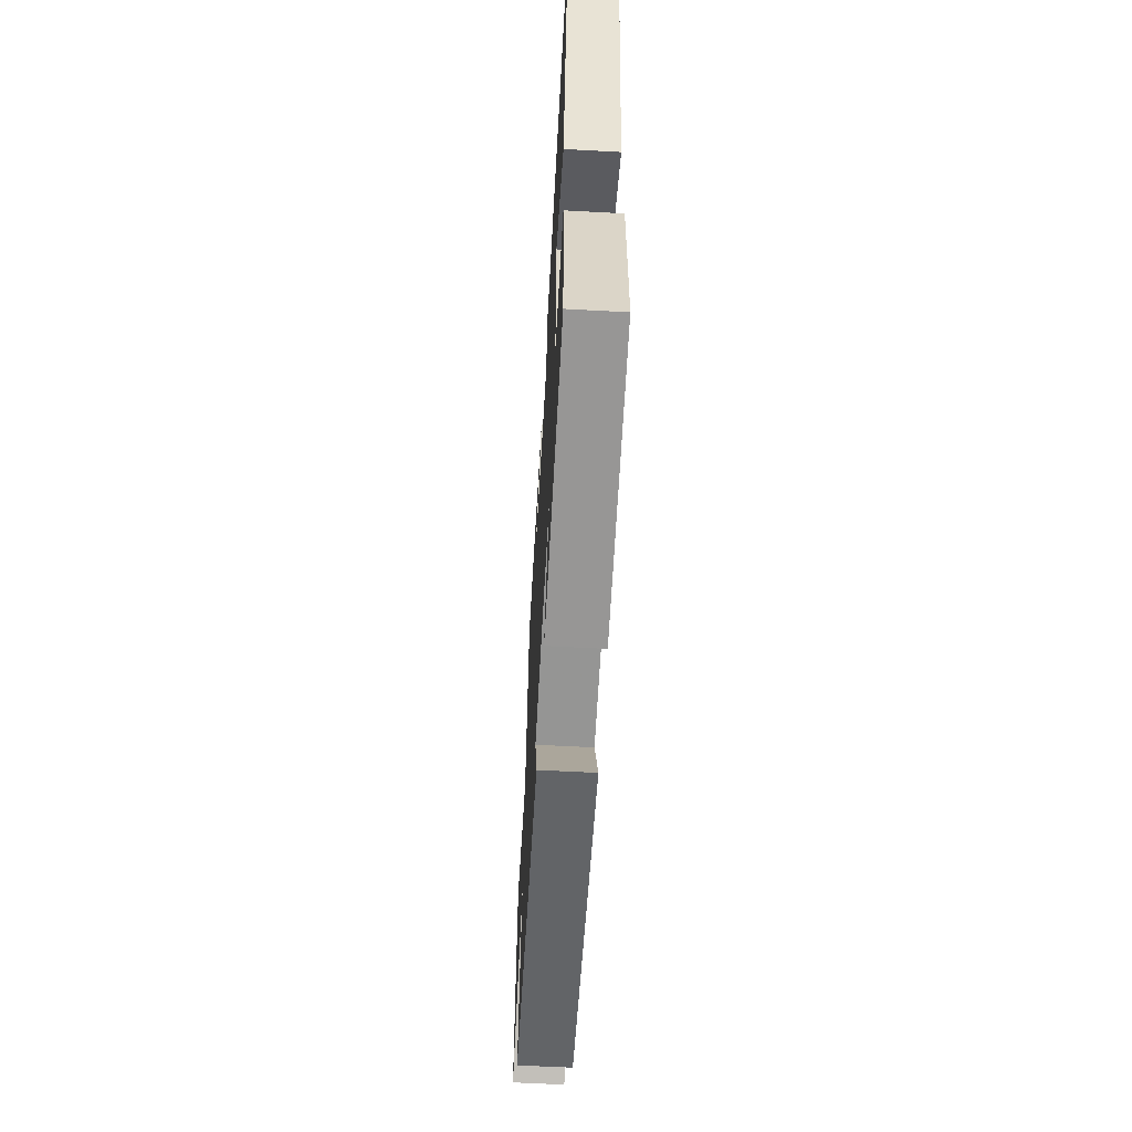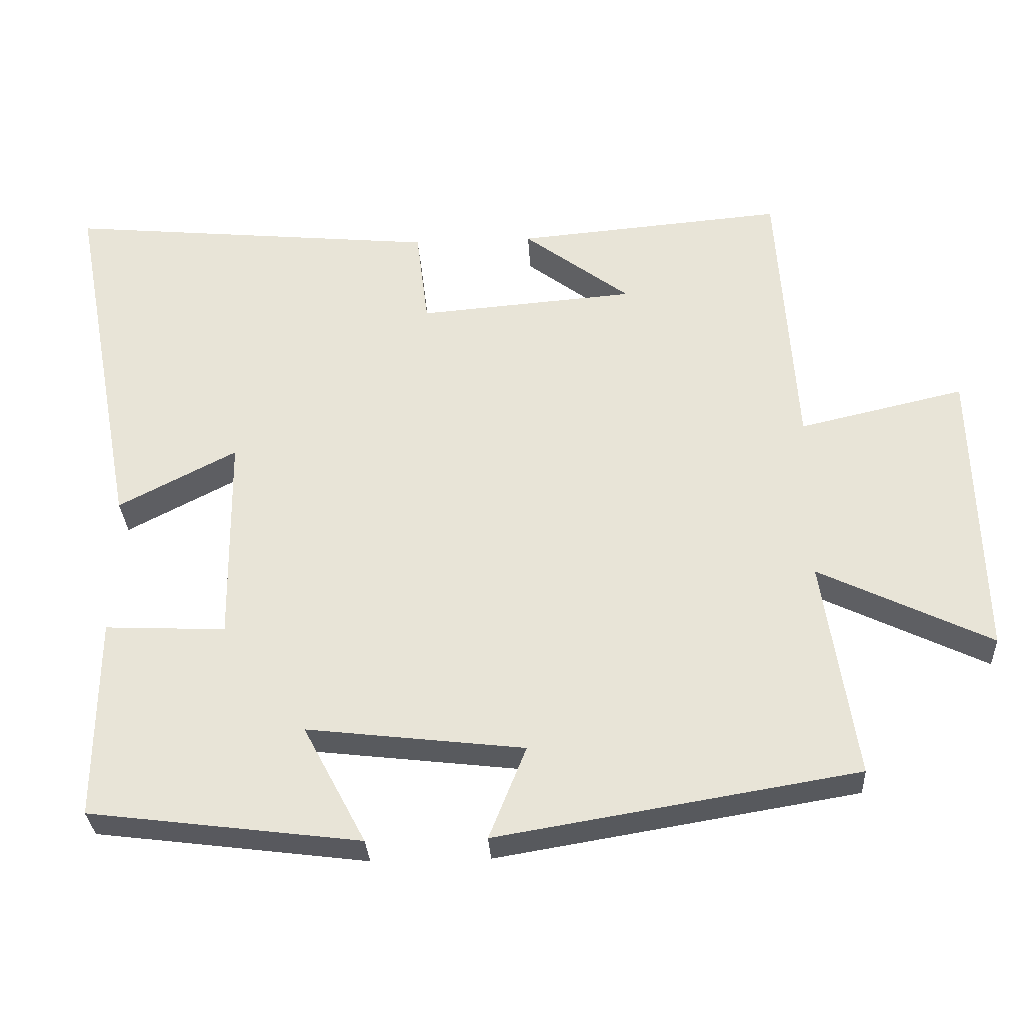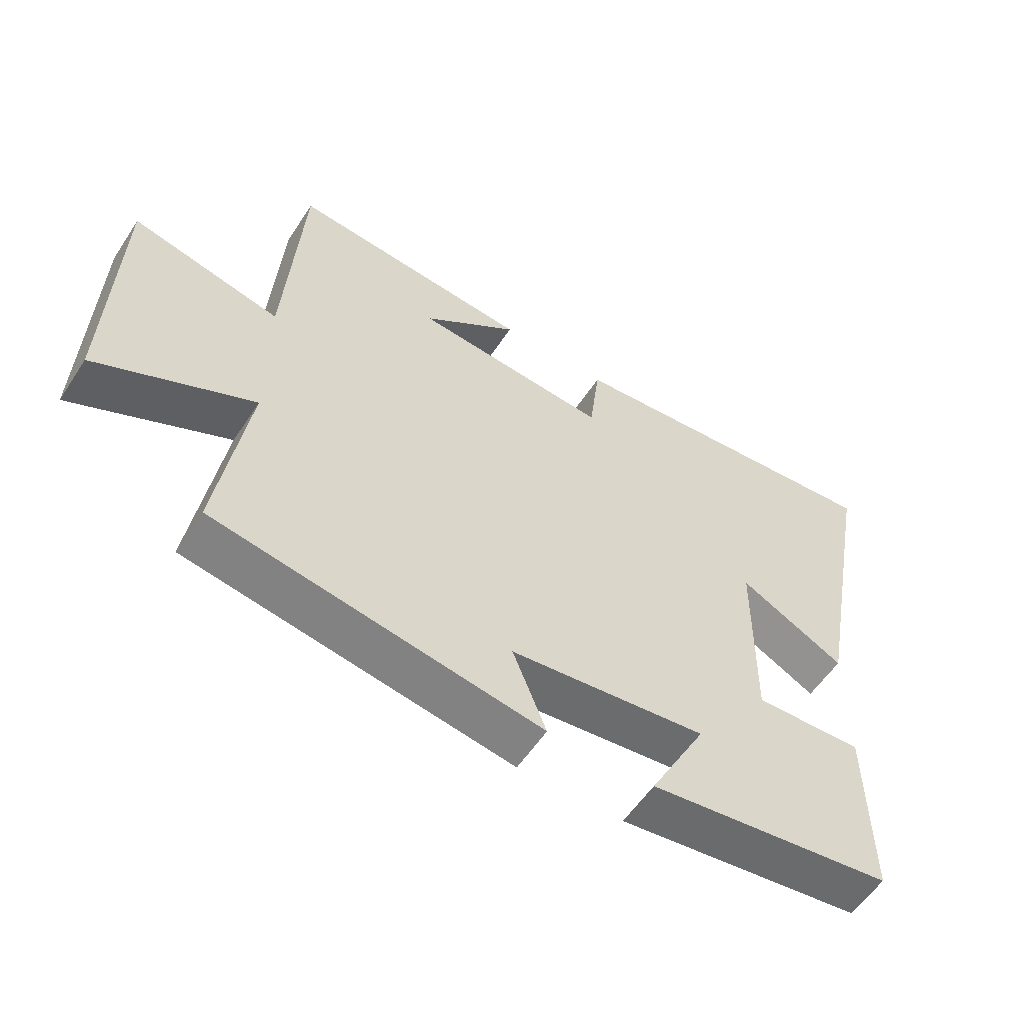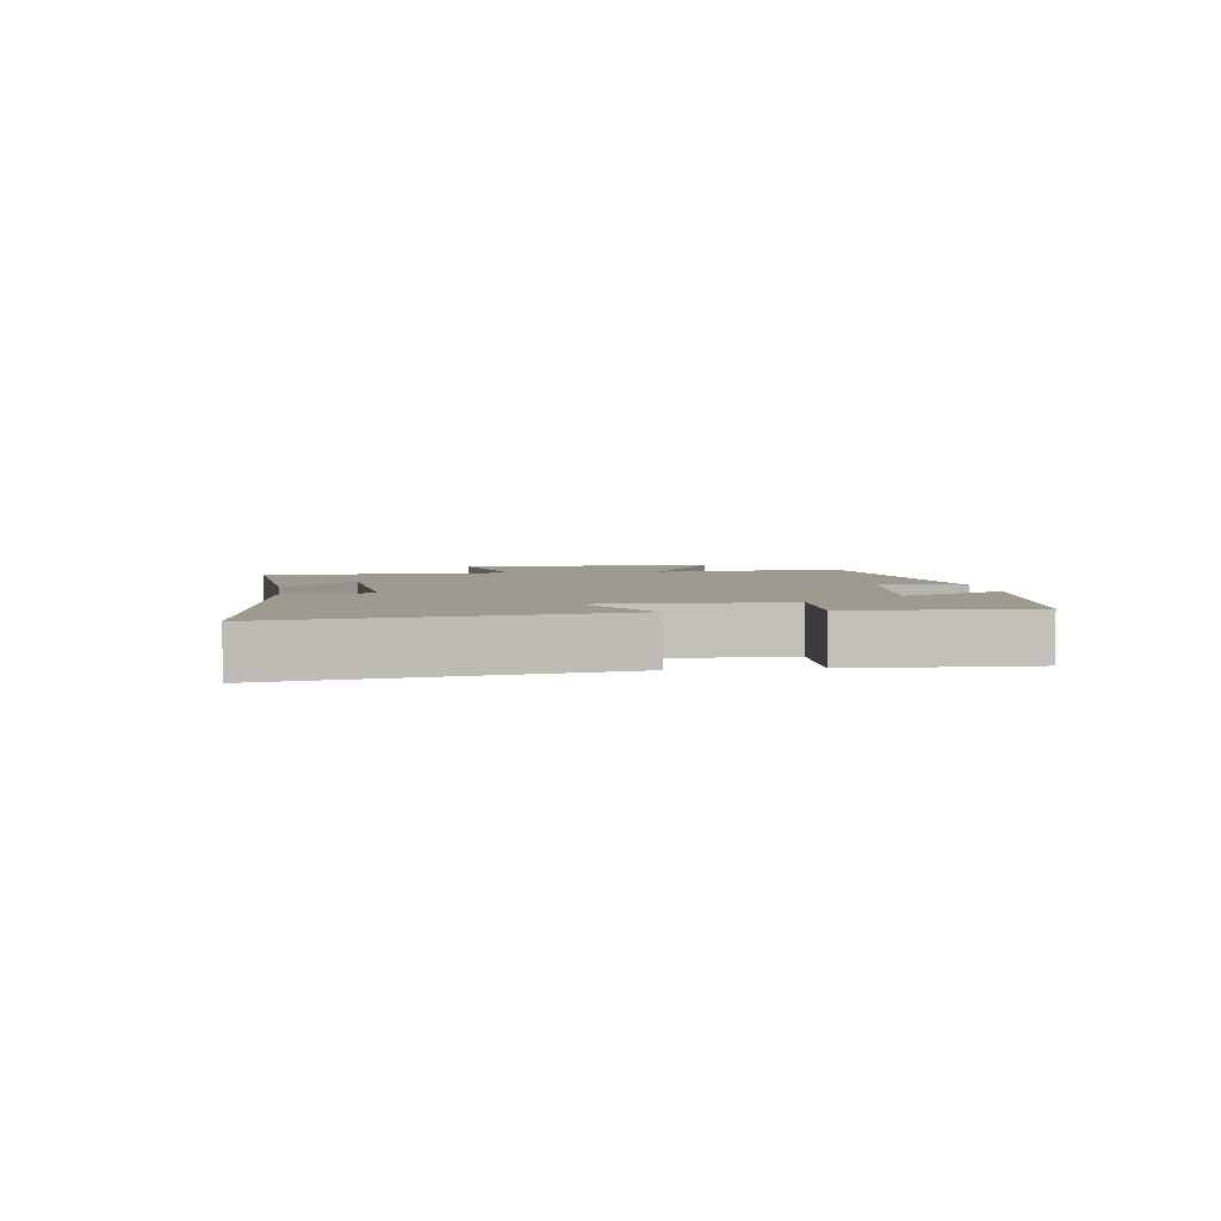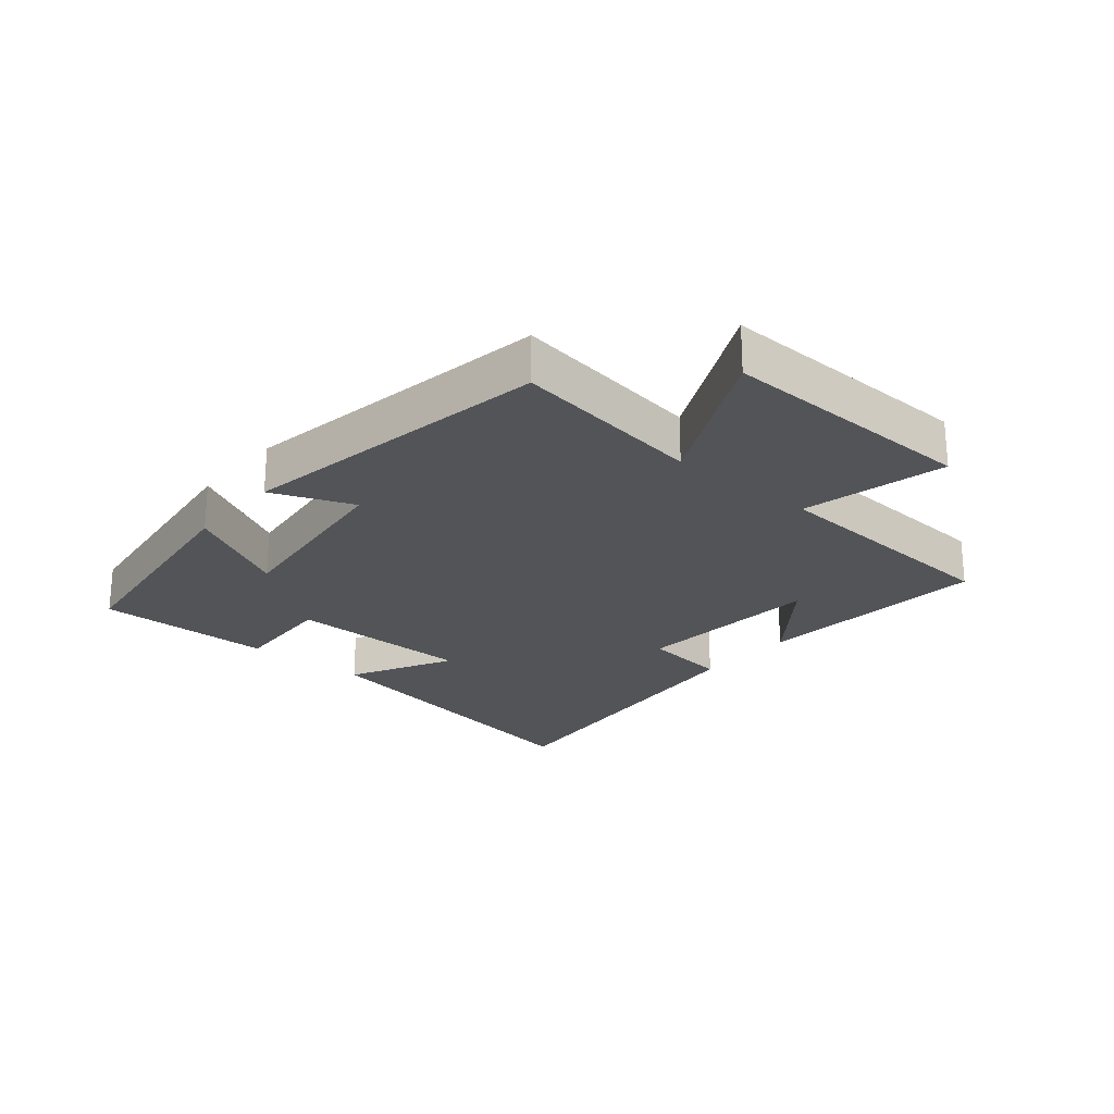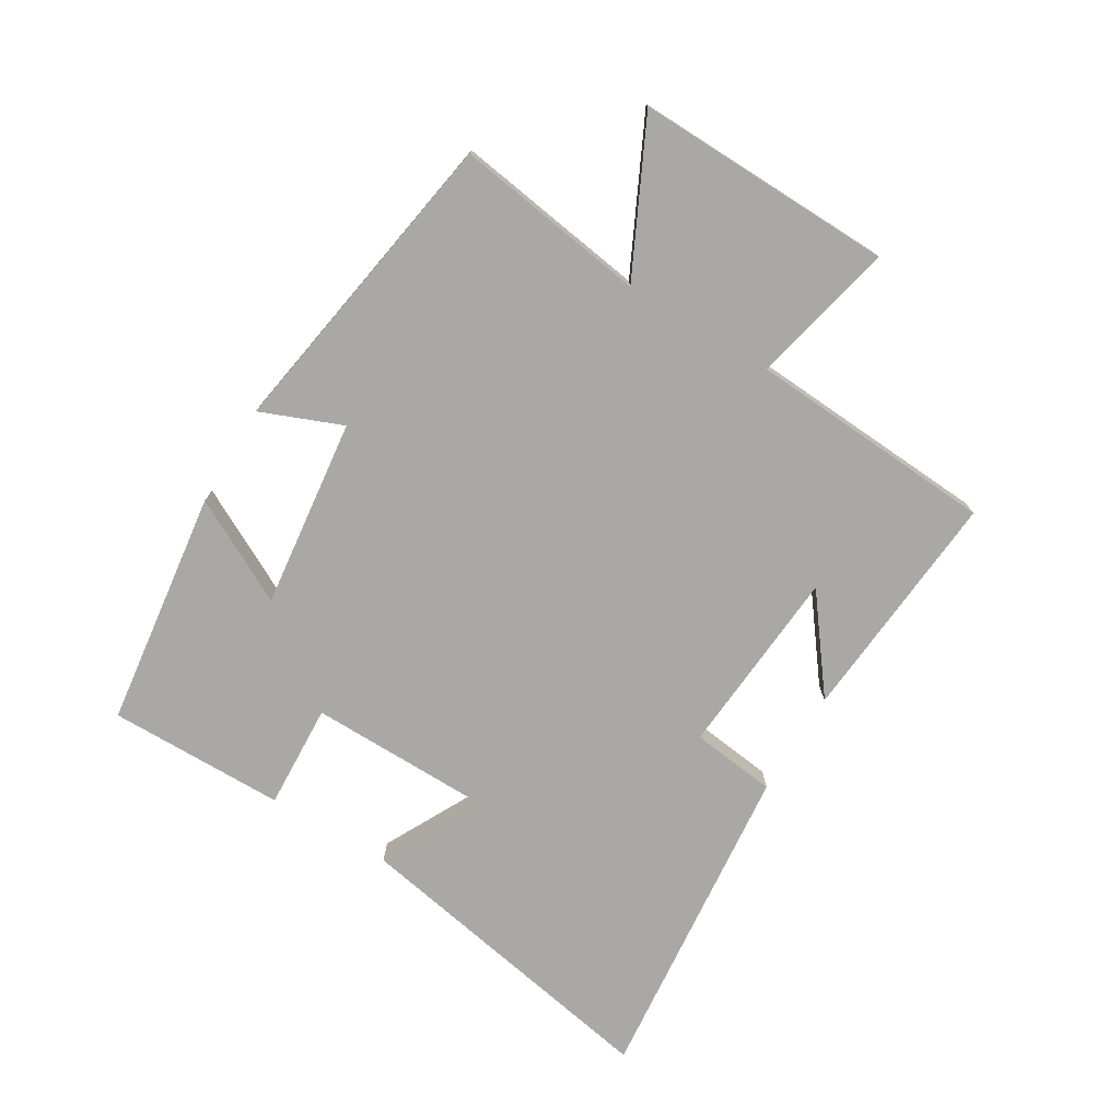
<metadata>
{"format":"obj","ext":"obj","renderer":"f3d","projection":"perspective","resolution":1024,"background":"white","views":[{"elev":-60.6,"azim":86.8,"up":"+Z"},{"elev":-31.3,"azim":-176.8,"up":"+Z"},{"elev":-56.9,"azim":-33.0,"up":"+Z"},{"elev":3.7,"azim":82.8,"up":"+Y"},{"elev":-23.5,"azim":-130.0,"up":"+Y"},{"elev":-75.1,"azim":-121.0,"up":"+Y"}]}
</metadata>
<code>
v -0.475 0.07 0.532
v -0.099 0.07 0.5
v -0.248 0.07 0.387
v 0.056 0.07 0.363
v 0.073 0.07 0.5
v 0.597 0.07 0.551
v 0.5 0.07 0.035
v 0.335 0.07 0.121
v 0.331 0.07 -0.175
v 0.5 0.07 -0.167
v 0.502 0.07 -0.451
v 0.122 0.07 -0.5
v 0.21 0.07 -0.334
v -0.094 0.07 -0.37
v -0.042 0.07 -0.5
v -0.546 0.07 -0.416
v -0.5 0.07 -0.108
v -0.741 0.07 -0.225
v -0.731 0.07 0.189
v -0.5 0.07 0.136
v -0.475 0 0.532
v -0.099 0 0.5
v -0.248 0 0.387
v 0.056 0 0.363
v 0.073 0 0.5
v 0.597 0 0.551
v 0.5 0 0.035
v 0.335 0 0.121
v 0.331 0 -0.175
v 0.5 0 -0.167
v 0.502 0 -0.451
v 0.122 0 -0.5
v 0.21 0 -0.334
v -0.094 0 -0.37
v -0.042 0 -0.5
v -0.546 0 -0.416
v -0.5 0 -0.108
v -0.741 0 -0.225
v -0.731 0 0.189
v -0.5 0 0.136
f 17 18 19 20
f 17 20 1
f 14 15 16 17
f 13 14 17 1
f 10 11 12 13
f 9 10 13
f 8 9 13
f 5 6 7 8
f 4 5 8 13
f 3 4 13
f 1 2 3
f 1 3 13
f 40 39 38 37
f 21 40 37
f 37 36 35 34
f 21 37 34 33
f 33 32 31 30
f 33 30 29
f 33 29 28
f 28 27 26 25
f 33 28 25 24
f 33 24 23
f 23 22 21
f 33 23 21
f 1 21 22 2
f 2 22 23 3
f 3 23 24 4
f 4 24 25 5
f 5 25 26 6
f 6 26 27 7
f 7 27 28 8
f 8 28 29 9
f 9 29 30 10
f 10 30 31 11
f 11 31 32 12
f 12 32 33 13
f 13 33 34 14
f 14 34 35 15
f 15 35 36 16
f 16 36 37 17
f 17 37 38 18
f 18 38 39 19
f 19 39 40 20
f 20 40 21 1

</code>
